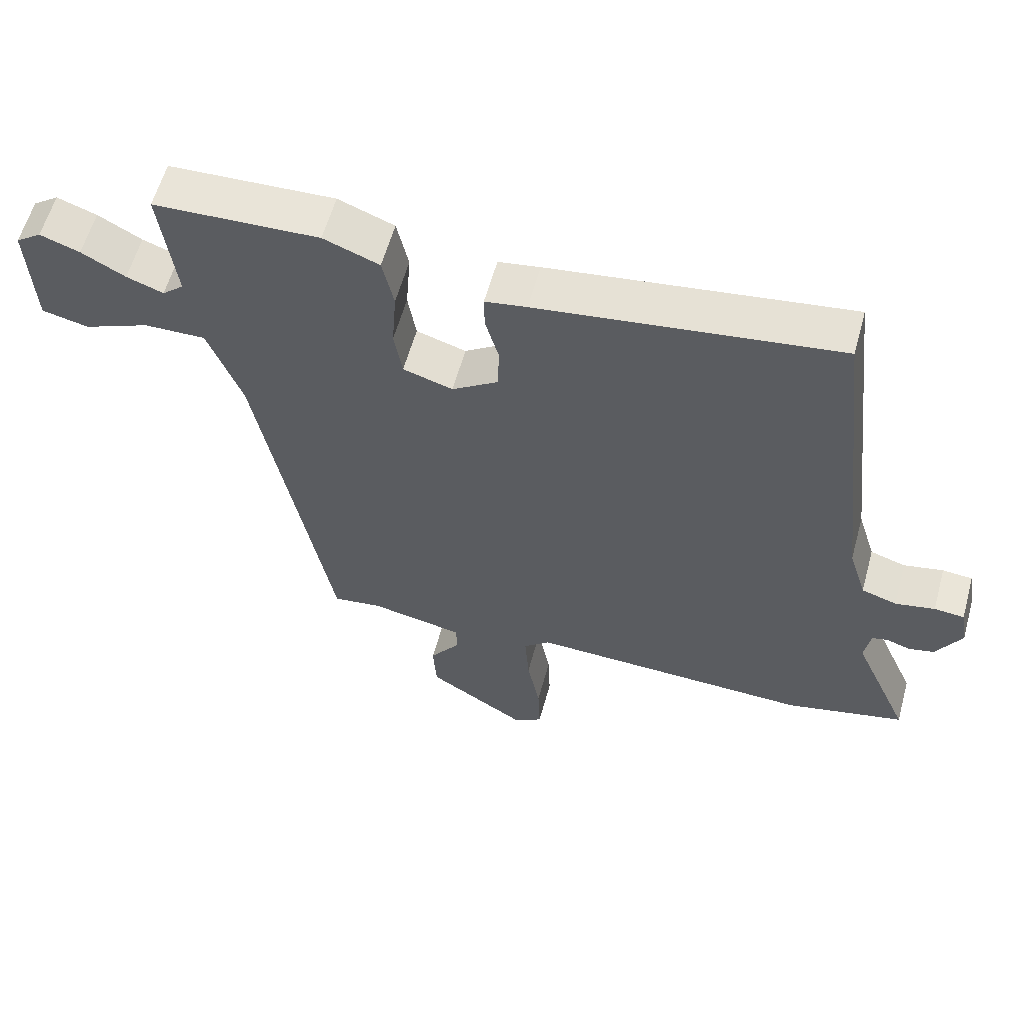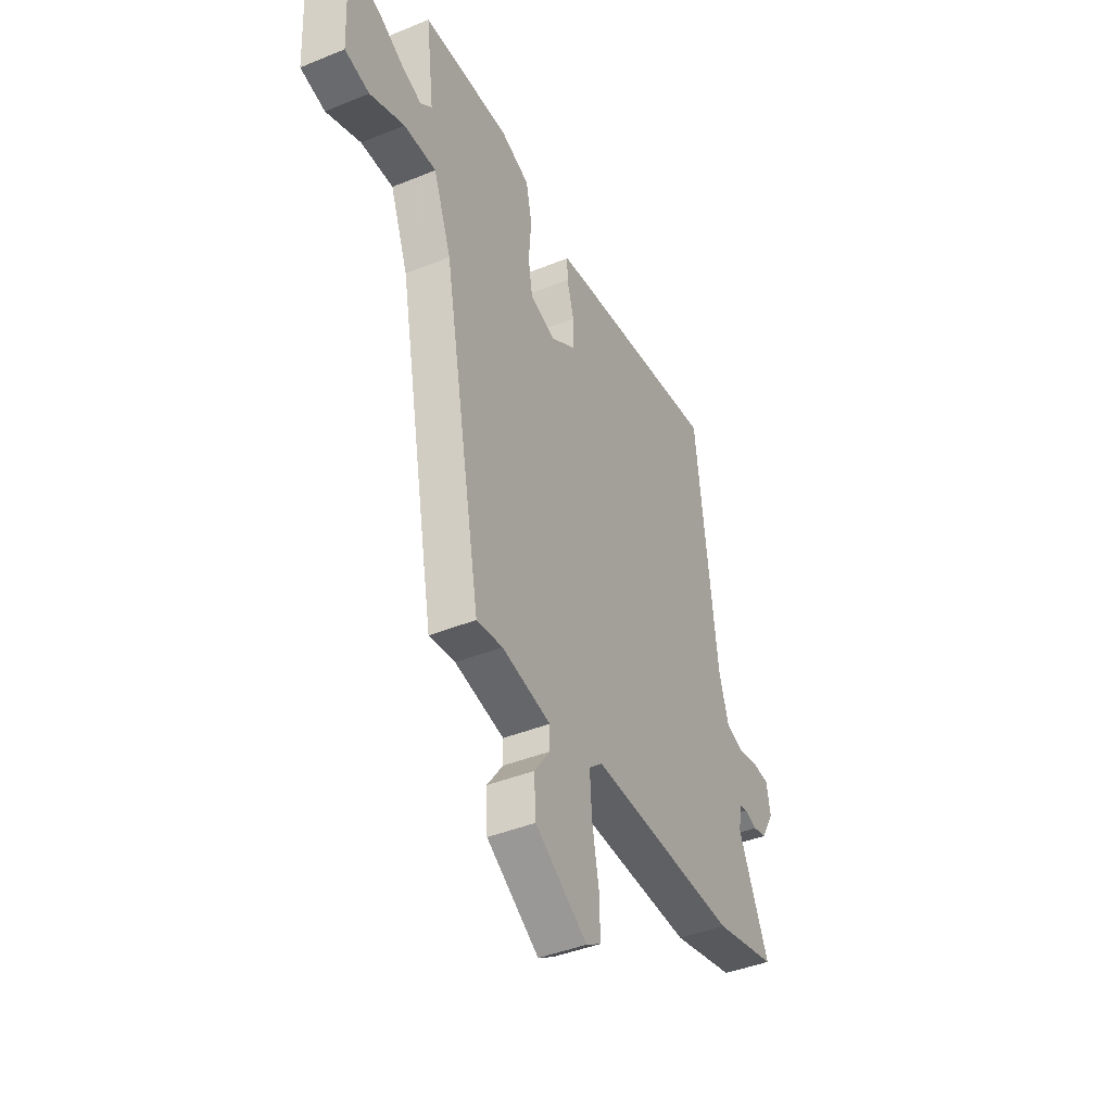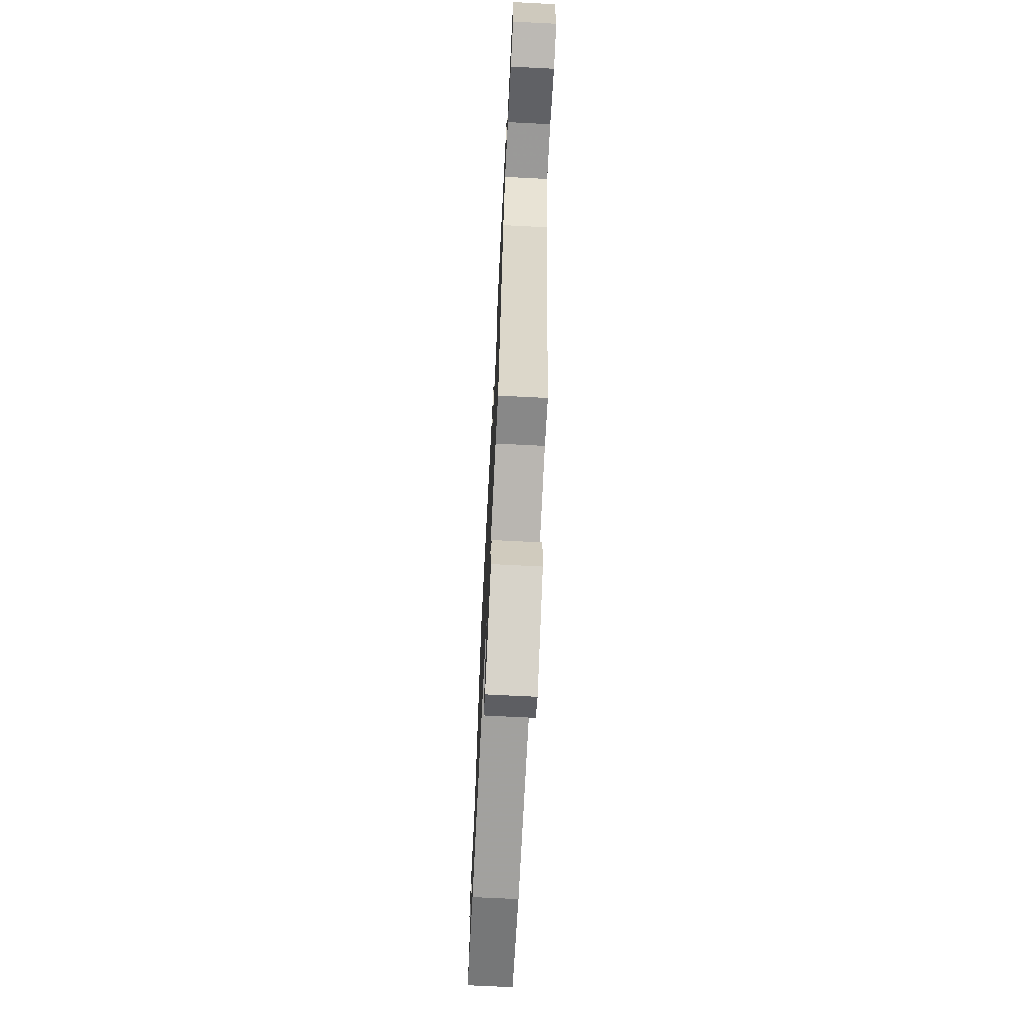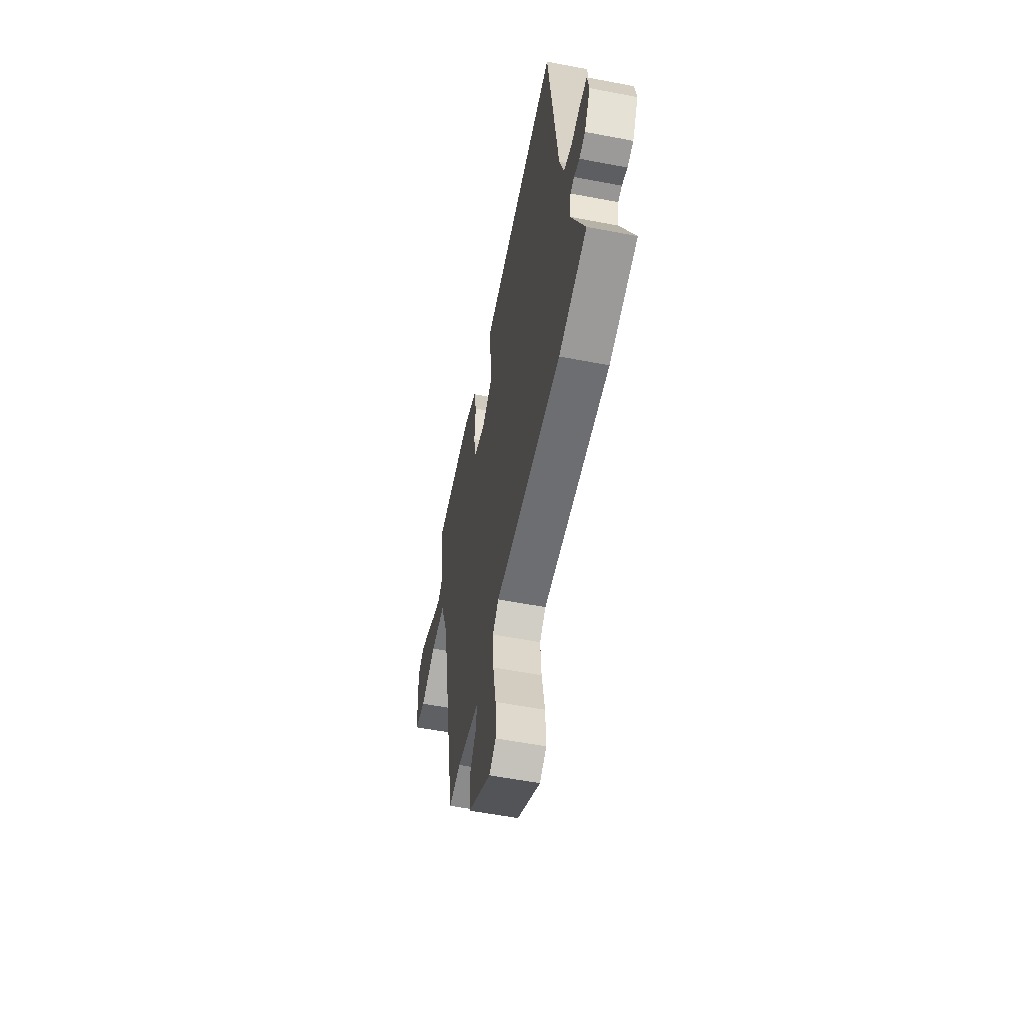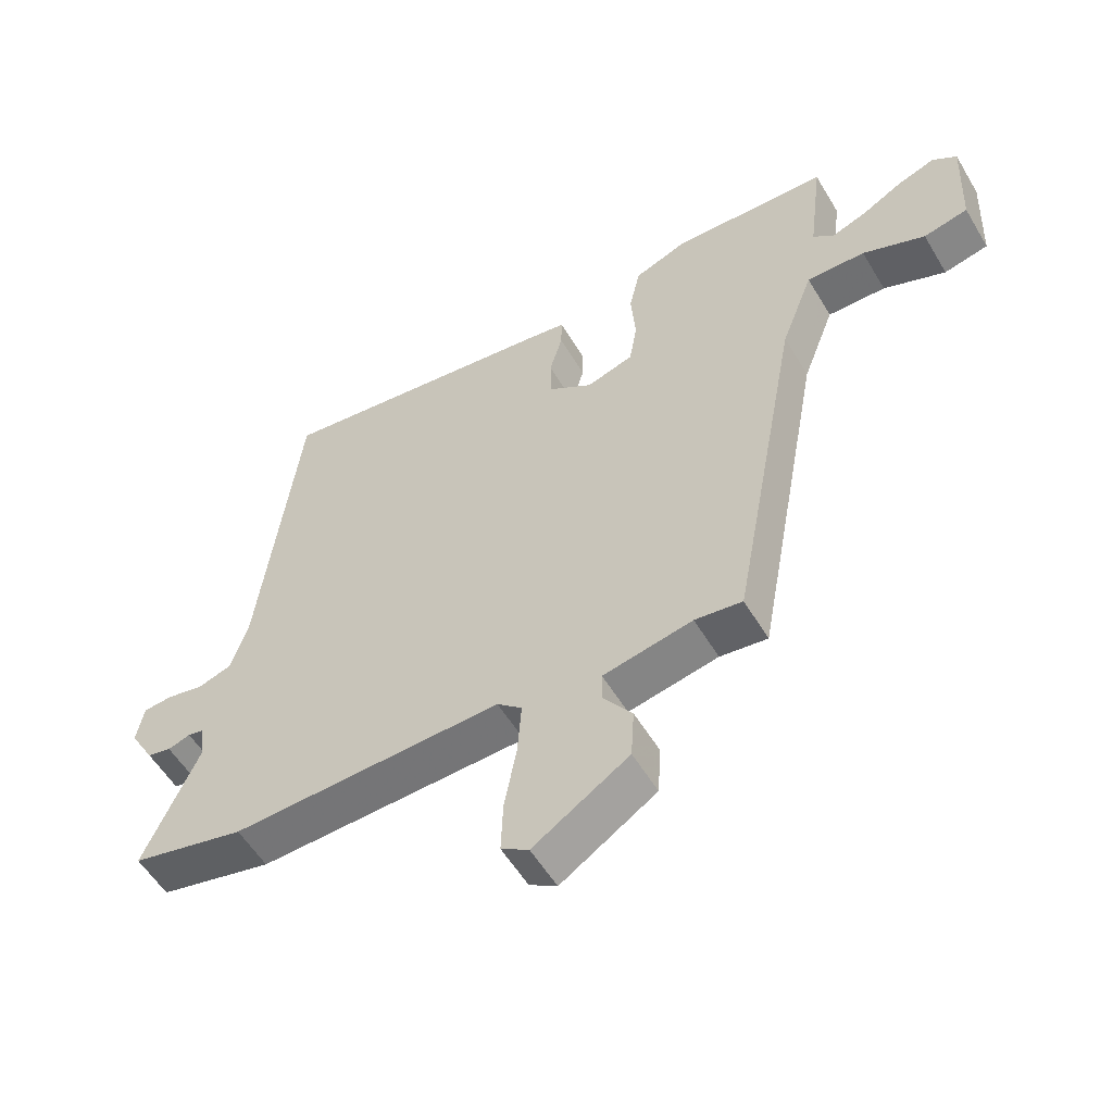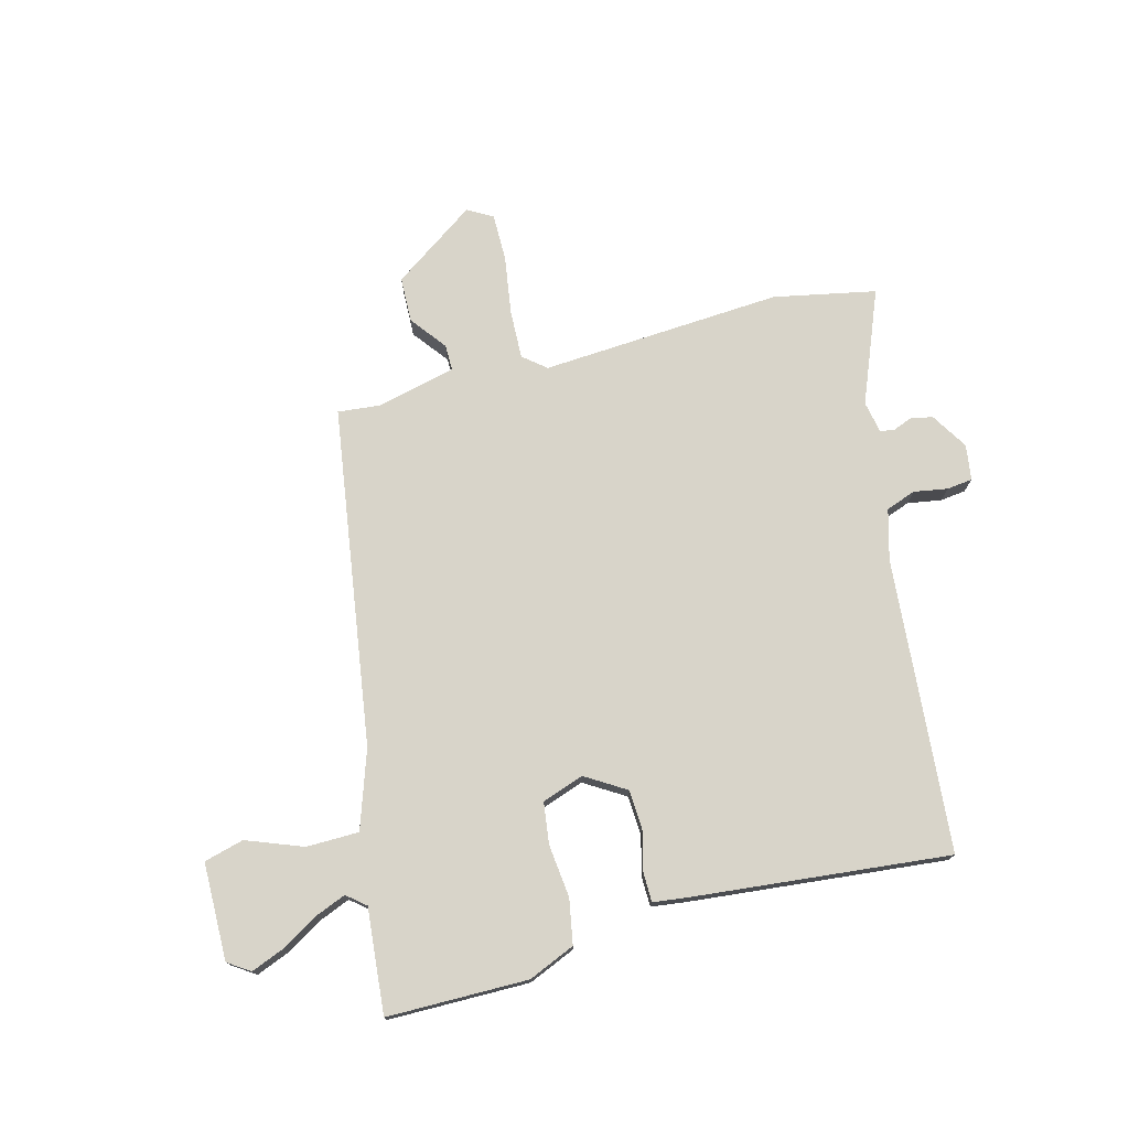
<metadata>
{"format":"obj","ext":"obj","renderer":"f3d","projection":"perspective","resolution":1024,"background":"white","views":[{"elev":59.2,"azim":15.4,"up":"+Z"},{"elev":-42.1,"azim":-63.9,"up":"+Z"},{"elev":-70.4,"azim":-92.9,"up":"+Z"},{"elev":-56.1,"azim":78.6,"up":"+Z"},{"elev":-55.5,"azim":-149.5,"up":"+Z"},{"elev":75.1,"azim":-16.7,"up":"+Y"}]}
</metadata>
<code>
v -0.365 0.07 -0.53
v -0.474 0.07 0.061
v -0.525 0.07 0.196
v -0.617 0.07 0.194
v -0.715 0.07 0.153
v -0.785 0.07 0.169
v -0.793 0.07 0.34
v -0.755 0.07 0.367
v -0.696 0.07 0.346
v -0.631 0.07 0.31
v -0.576 0.07 0.29
v -0.544 0.07 0.318
v -0.567 0.07 0.501
v -0.32 0.07 0.511
v -0.237 0.07 0.479
v -0.22 0.07 0.401
v -0.227 0.07 0.308
v -0.215 0.07 0.235
v -0.141 0.07 0.212
v -0.072 0.07 0.258
v -0.07 0.07 0.326
v -0.09 0.07 0.397
v -0.091 0.07 0.448
v -0.029 0.07 0.458
v 0.417 0.07 0.518
v 0.477 0.07 0.004
v 0.504 0.07 -0.083
v 0.557 0.07 -0.1
v 0.616 0.07 -0.088
v 0.661 0.07 -0.092
v 0.672 0.07 -0.154
v 0.634 0.07 -0.22
v 0.596 0.07 -0.229
v 0.561 0.07 -0.217
v 0.537 0.07 -0.222
v 0.528 0.07 -0.278
v 0.614 0.07 -0.473
v 0.436 0.07 -0.515
v 0.012 0.07 -0.502
v -0.027 0.07 -0.536
v -0.021 0.07 -0.622
v -0.002 0.07 -0.724
v 0.001 0.07 -0.807
v -0.042 0.07 -0.834
v -0.191 0.07 -0.738
v -0.196 0.07 -0.658
v -0.15 0.07 -0.594
v -0.151 0.07 -0.548
v -0.291 0.07 -0.52
v -0.365 0 -0.53
v -0.474 0 0.061
v -0.525 0 0.196
v -0.617 0 0.194
v -0.715 0 0.153
v -0.785 0 0.169
v -0.793 0 0.34
v -0.755 0 0.367
v -0.696 0 0.346
v -0.631 0 0.31
v -0.576 0 0.29
v -0.544 0 0.318
v -0.567 0 0.501
v -0.32 0 0.511
v -0.237 0 0.479
v -0.22 0 0.401
v -0.227 0 0.308
v -0.215 0 0.235
v -0.141 0 0.212
v -0.072 0 0.258
v -0.07 0 0.326
v -0.09 0 0.397
v -0.091 0 0.448
v -0.029 0 0.458
v 0.417 0 0.518
v 0.477 0 0.004
v 0.504 0 -0.083
v 0.557 0 -0.1
v 0.616 0 -0.088
v 0.661 0 -0.092
v 0.672 0 -0.154
v 0.634 0 -0.22
v 0.596 0 -0.229
v 0.561 0 -0.217
v 0.537 0 -0.222
v 0.528 0 -0.278
v 0.614 0 -0.473
v 0.436 0 -0.515
v 0.012 0 -0.502
v -0.027 0 -0.536
v -0.021 0 -0.622
v -0.002 0 -0.724
v 0.001 0 -0.807
v -0.042 0 -0.834
v -0.191 0 -0.738
v -0.196 0 -0.658
v -0.15 0 -0.594
v -0.151 0 -0.548
v -0.291 0 -0.52
f 45 46 47
f 44 45 47
f 43 44 47
f 42 43 47
f 41 42 47
f 40 41 47 48
f 39 40 48 49
f 36 37 38 39
f 35 36 39 49
f 32 33 34
f 31 32 34
f 30 31 34
f 29 30 34
f 28 29 34
f 27 28 34 35
f 49 1 2
f 35 49 2
f 27 35 2
f 26 27 2
f 24 25 26
f 23 24 26
f 22 23 26
f 21 22 26
f 15 16 17
f 14 15 17
f 13 14 17
f 12 13 17
f 11 12 17 18
f 8 9 10
f 7 8 10
f 6 7 10
f 5 6 10
f 4 5 10
f 3 4 10 11
f 26 2 3
f 11 18 19
f 3 11 19
f 26 3 19
f 26 19 20
f 20 21 26
f 96 95 94
f 96 94 93
f 96 93 92
f 96 92 91
f 96 91 90
f 97 96 90 89
f 98 97 89 88
f 88 87 86 85
f 98 88 85 84
f 83 82 81
f 83 81 80
f 83 80 79
f 83 79 78
f 83 78 77
f 84 83 77 76
f 51 50 98
f 51 98 84
f 51 84 76
f 51 76 75
f 75 74 73
f 75 73 72
f 75 72 71
f 75 71 70
f 66 65 64
f 66 64 63
f 66 63 62
f 66 62 61
f 67 66 61 60
f 59 58 57
f 59 57 56
f 59 56 55
f 59 55 54
f 59 54 53
f 60 59 53 52
f 52 51 75
f 68 67 60
f 68 60 52
f 68 52 75
f 69 68 75
f 75 70 69
f 1 50 51 2
f 2 51 52 3
f 3 52 53 4
f 4 53 54 5
f 5 54 55 6
f 6 55 56 7
f 7 56 57 8
f 8 57 58 9
f 9 58 59 10
f 10 59 60 11
f 11 60 61 12
f 12 61 62 13
f 13 62 63 14
f 14 63 64 15
f 15 64 65 16
f 16 65 66 17
f 17 66 67 18
f 18 67 68 19
f 19 68 69 20
f 20 69 70 21
f 21 70 71 22
f 22 71 72 23
f 23 72 73 24
f 24 73 74 25
f 25 74 75 26
f 26 75 76 27
f 27 76 77 28
f 28 77 78 29
f 29 78 79 30
f 30 79 80 31
f 31 80 81 32
f 32 81 82 33
f 33 82 83 34
f 34 83 84 35
f 35 84 85 36
f 36 85 86 37
f 37 86 87 38
f 38 87 88 39
f 39 88 89 40
f 40 89 90 41
f 41 90 91 42
f 42 91 92 43
f 43 92 93 44
f 44 93 94 45
f 45 94 95 46
f 46 95 96 47
f 47 96 97 48
f 48 97 98 49
f 49 98 50 1

</code>
